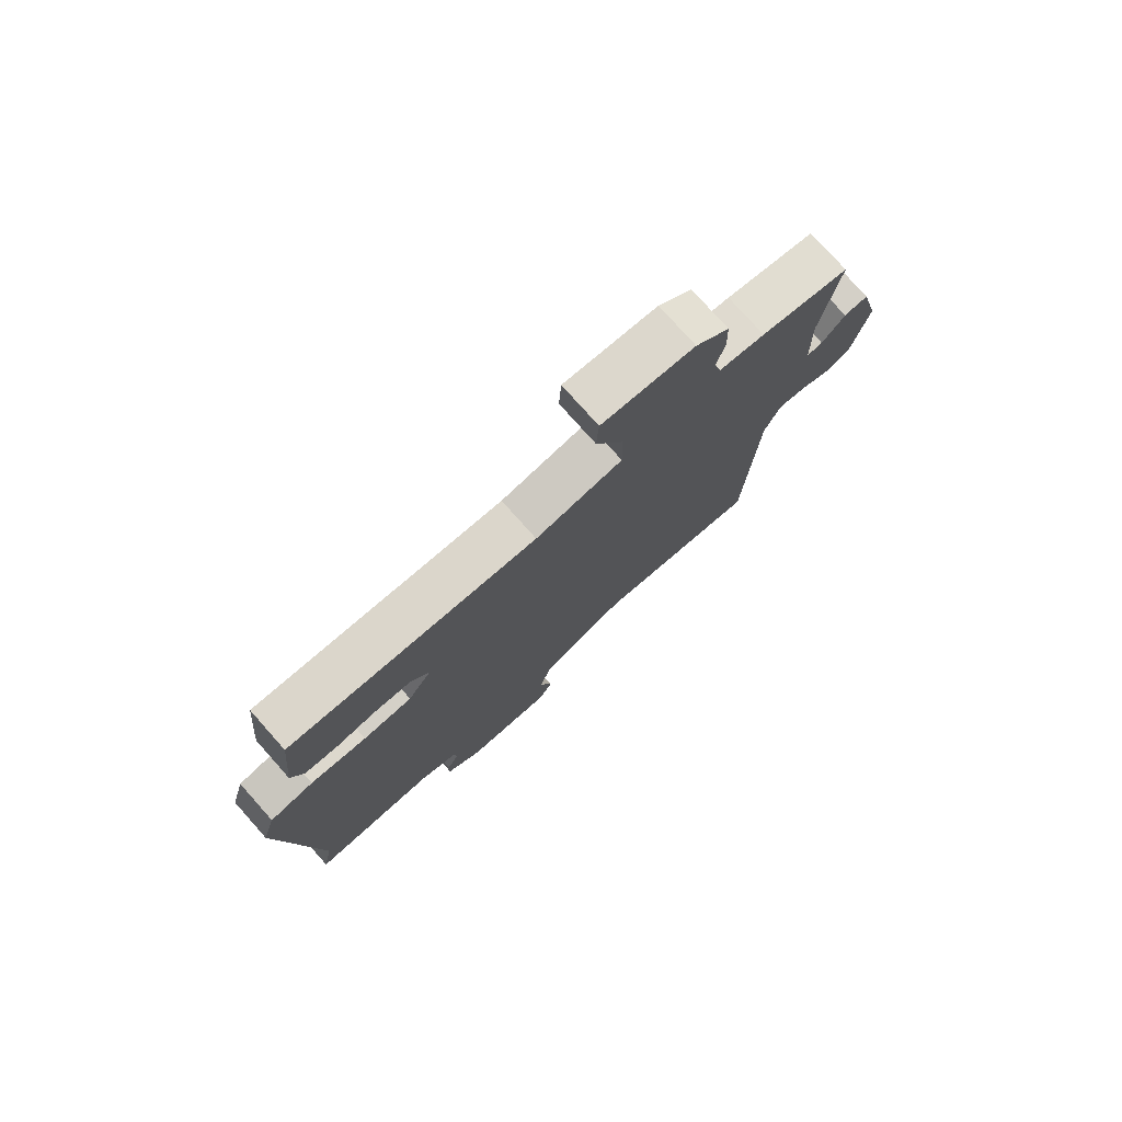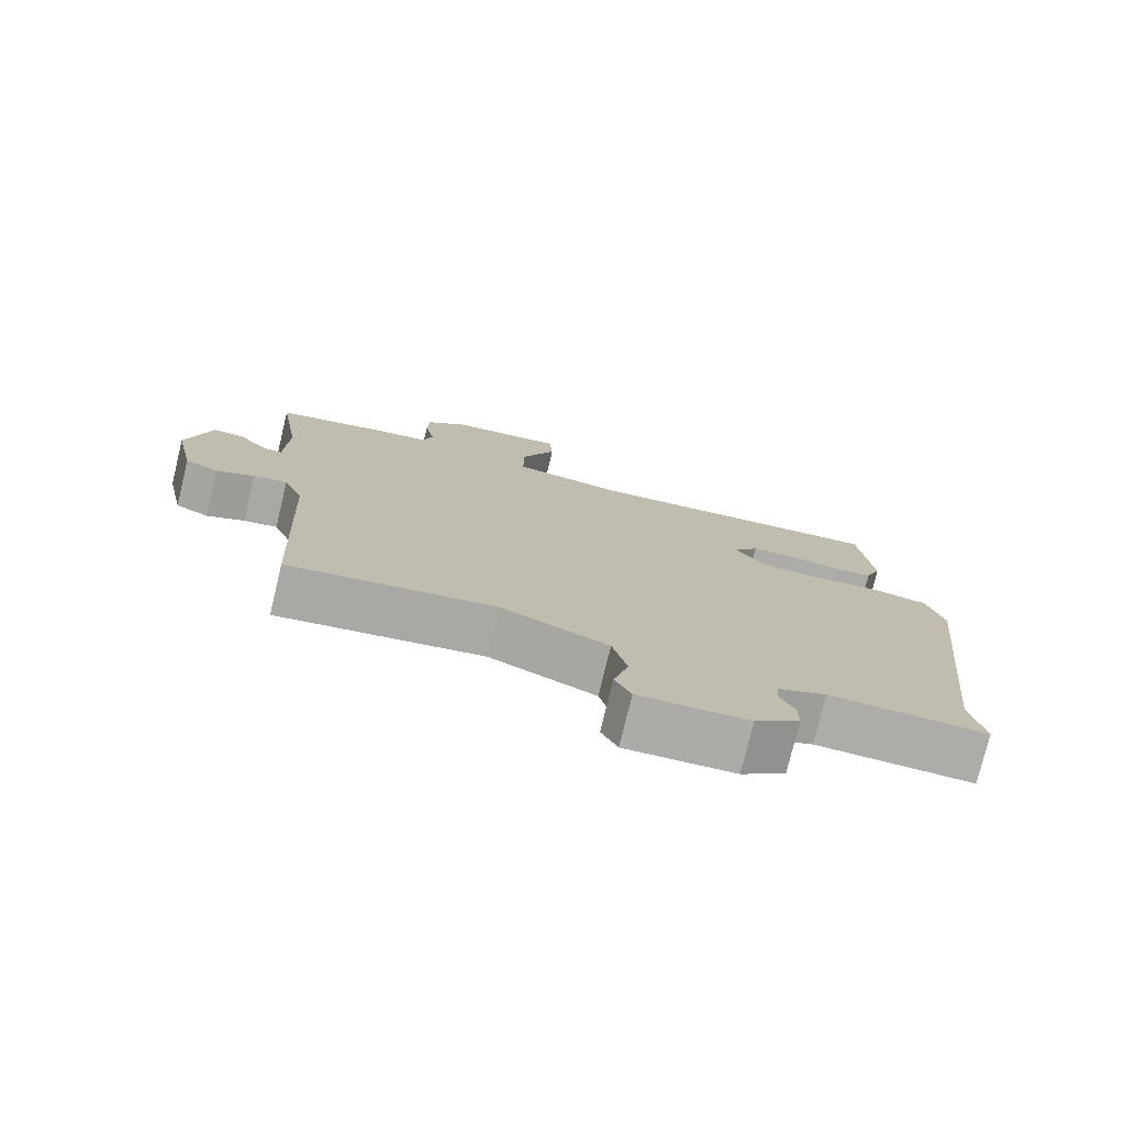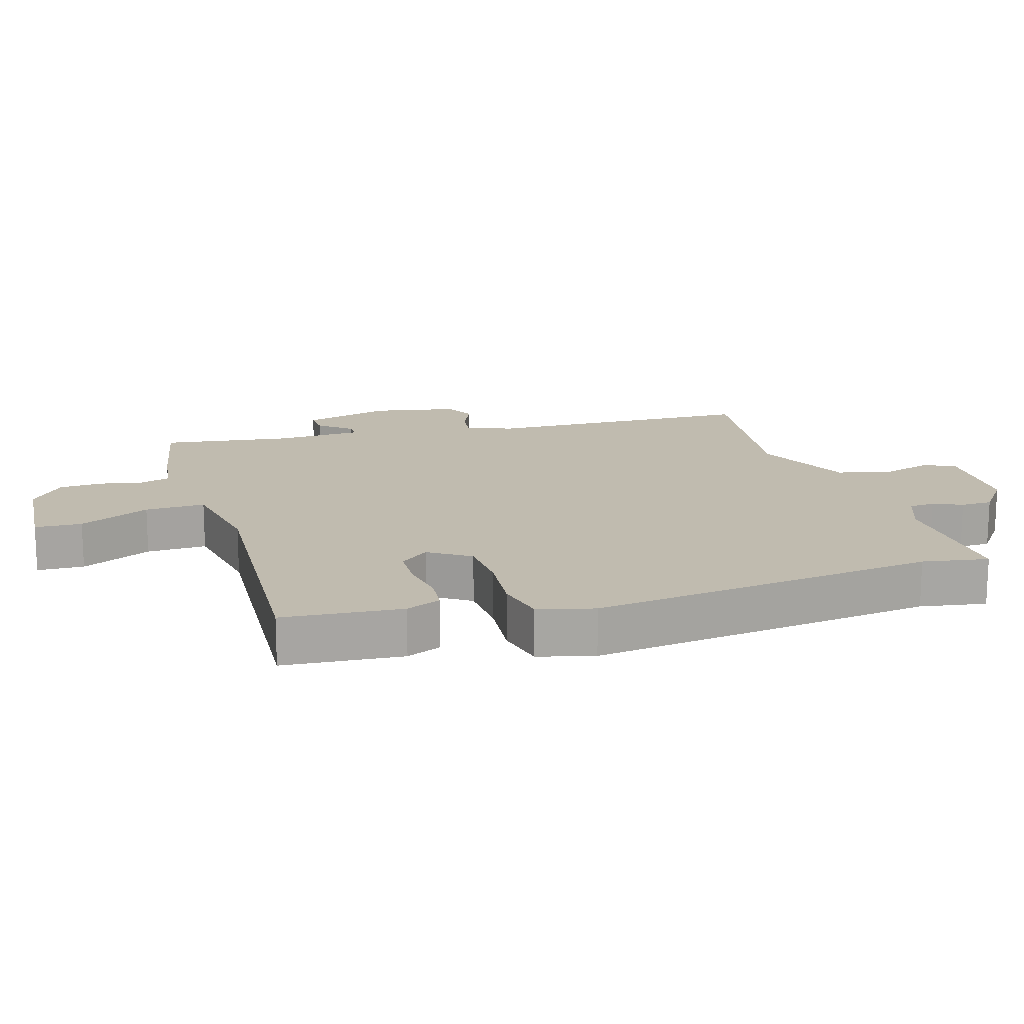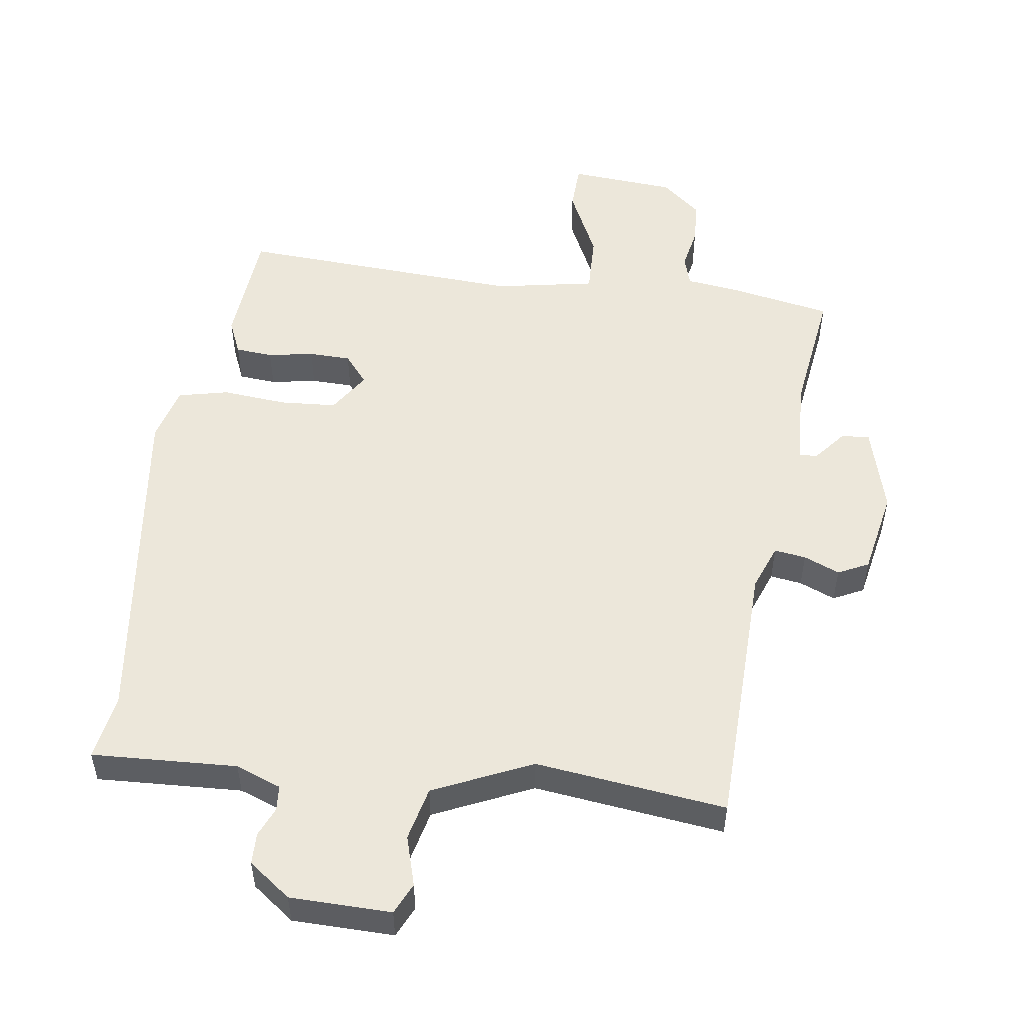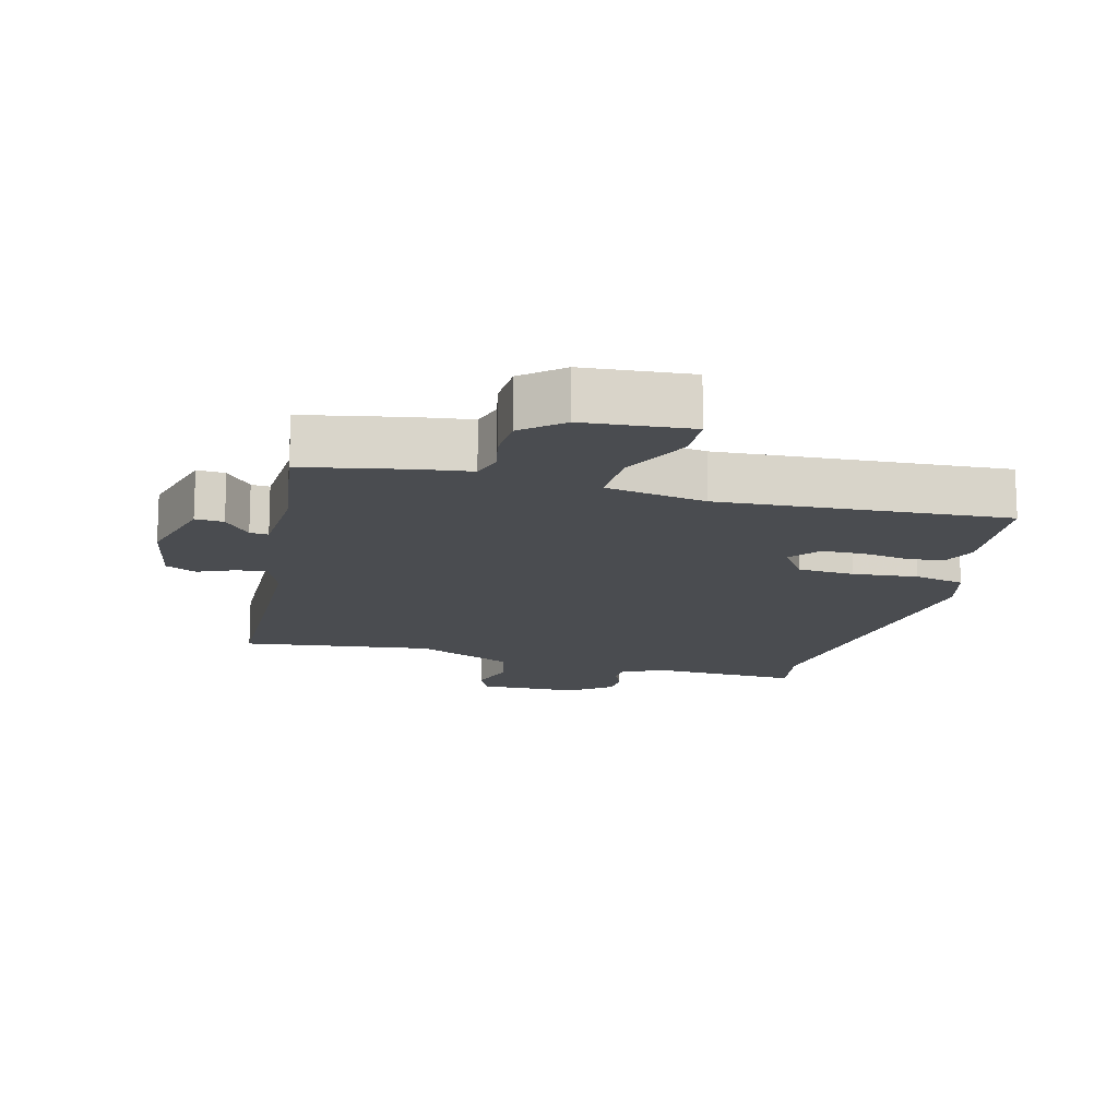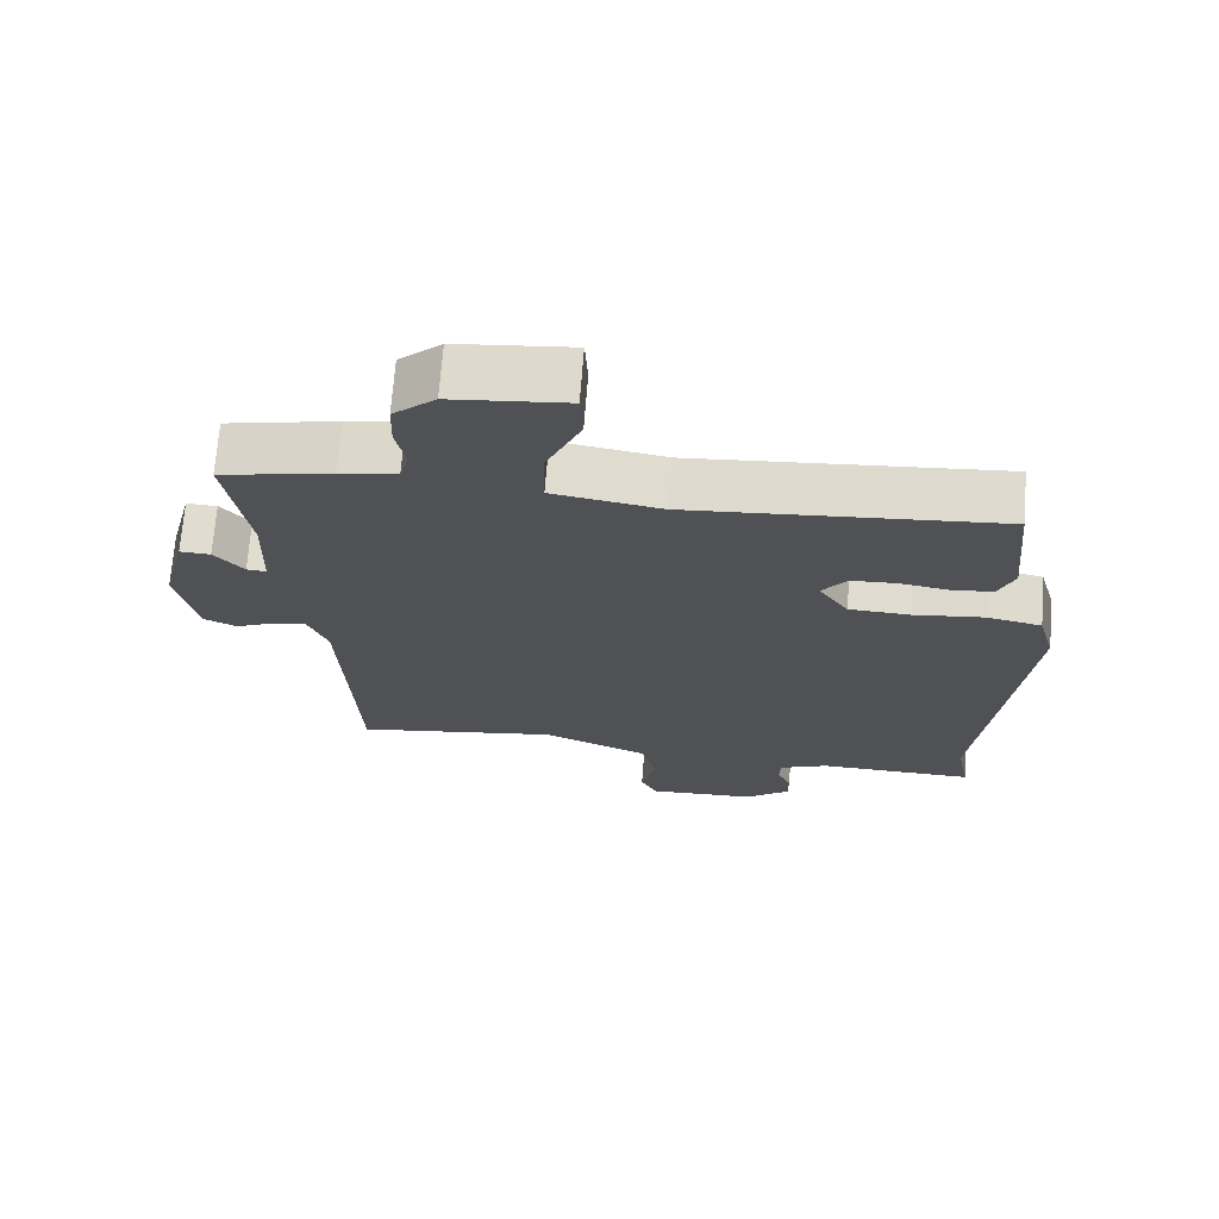
<metadata>
{"format":"obj","ext":"obj","renderer":"f3d","projection":"perspective","resolution":1024,"background":"white","views":[{"elev":77.2,"azim":138.3,"up":"+Z"},{"elev":-76.8,"azim":-13.6,"up":"+Z"},{"elev":16.2,"azim":72.2,"up":"+Y"},{"elev":52.0,"azim":-173.2,"up":"+Y"},{"elev":-14.8,"azim":-15.5,"up":"+Y"},{"elev":69.9,"azim":4.4,"up":"+Z"}]}
</metadata>
<code>
v -0.448 0.07 -0.512
v -0.467 0.07 -0.097
v -0.495 0.07 -0.027
v -0.543 0.07 -0.035
v -0.597 0.07 -0.059
v -0.644 0.07 -0.037
v -0.672 0.07 0.093
v -0.638 0.07 0.228
v -0.595 0.07 0.226
v -0.554 0.07 0.178
v -0.526 0.07 0.176
v -0.522 0.07 0.31
v -0.553 0.07 0.506
v -0.397 0.07 0.539
v -0.317 0.07 0.551
v -0.304 0.07 0.598
v -0.318 0.07 0.662
v -0.316 0.07 0.729
v -0.257 0.07 0.781
v -0.095 0.07 0.797
v -0.091 0.07 0.725
v -0.14 0.07 0.616
v -0.141 0.07 0.524
v 0.012 0.07 0.499
v 0.447 0.07 0.533
v 0.465 0.07 0.351
v 0.443 0.07 0.297
v 0.386 0.07 0.291
v 0.316 0.07 0.302
v 0.252 0.07 0.299
v 0.217 0.07 0.254
v 0.259 0.07 0.192
v 0.345 0.07 0.188
v 0.444 0.07 0.199
v 0.521 0.07 0.183
v 0.545 0.07 0.098
v 0.487 0.07 -0.433
v 0.506 0.07 -0.533
v 0.284 0.07 -0.527
v 0.215 0.07 -0.555
v 0.213 0.07 -0.594
v 0.233 0.07 -0.638
v 0.233 0.07 -0.686
v 0.17 0.07 -0.735
v 0.016 0.07 -0.741
v -0.007 0.07 -0.694
v 0.014 0.07 -0.617
v -0.007 0.07 -0.535
v -0.158 0.07 -0.47
v -0.448 0 -0.512
v -0.467 0 -0.097
v -0.495 0 -0.027
v -0.543 0 -0.035
v -0.597 0 -0.059
v -0.644 0 -0.037
v -0.672 0 0.093
v -0.638 0 0.228
v -0.595 0 0.226
v -0.554 0 0.178
v -0.526 0 0.176
v -0.522 0 0.31
v -0.553 0 0.506
v -0.397 0 0.539
v -0.317 0 0.551
v -0.304 0 0.598
v -0.318 0 0.662
v -0.316 0 0.729
v -0.257 0 0.781
v -0.095 0 0.797
v -0.091 0 0.725
v -0.14 0 0.616
v -0.141 0 0.524
v 0.012 0 0.499
v 0.447 0 0.533
v 0.465 0 0.351
v 0.443 0 0.297
v 0.386 0 0.291
v 0.316 0 0.302
v 0.252 0 0.299
v 0.217 0 0.254
v 0.259 0 0.192
v 0.345 0 0.188
v 0.444 0 0.199
v 0.521 0 0.183
v 0.545 0 0.098
v 0.487 0 -0.433
v 0.506 0 -0.533
v 0.284 0 -0.527
v 0.215 0 -0.555
v 0.213 0 -0.594
v 0.233 0 -0.638
v 0.233 0 -0.686
v 0.17 0 -0.735
v 0.016 0 -0.741
v -0.007 0 -0.694
v 0.014 0 -0.617
v -0.007 0 -0.535
v -0.158 0 -0.47
f 44 45 46 47
f 44 47 48
f 41 42 43 44
f 40 41 44 48
f 39 40 48 49
f 37 38 39 49
f 33 34 35 36
f 32 33 36 37
f 31 32 37 49
f 26 27 28 29
f 24 25 26 29
f 23 24 29 30
f 19 20 21 22
f 19 22 23
f 16 17 18 19
f 16 19 23
f 15 16 23 30
f 12 13 14 15
f 11 12 15 30
f 7 8 9 10
f 7 10 11
f 4 5 6 7
f 3 4 7 11
f 2 3 11 30
f 31 49 1 2
f 2 30 31
f 96 95 94 93
f 97 96 93
f 93 92 91 90
f 97 93 90 89
f 98 97 89 88
f 98 88 87 86
f 85 84 83 82
f 86 85 82 81
f 98 86 81 80
f 78 77 76 75
f 78 75 74 73
f 79 78 73 72
f 71 70 69 68
f 72 71 68
f 68 67 66 65
f 72 68 65
f 79 72 65 64
f 64 63 62 61
f 79 64 61 60
f 59 58 57 56
f 60 59 56
f 56 55 54 53
f 60 56 53 52
f 79 60 52 51
f 51 50 98 80
f 80 79 51
f 1 50 51 2
f 2 51 52 3
f 3 52 53 4
f 4 53 54 5
f 5 54 55 6
f 6 55 56 7
f 7 56 57 8
f 8 57 58 9
f 9 58 59 10
f 10 59 60 11
f 11 60 61 12
f 12 61 62 13
f 13 62 63 14
f 14 63 64 15
f 15 64 65 16
f 16 65 66 17
f 17 66 67 18
f 18 67 68 19
f 19 68 69 20
f 20 69 70 21
f 21 70 71 22
f 22 71 72 23
f 23 72 73 24
f 24 73 74 25
f 25 74 75 26
f 26 75 76 27
f 27 76 77 28
f 28 77 78 29
f 29 78 79 30
f 30 79 80 31
f 31 80 81 32
f 32 81 82 33
f 33 82 83 34
f 34 83 84 35
f 35 84 85 36
f 36 85 86 37
f 37 86 87 38
f 38 87 88 39
f 39 88 89 40
f 40 89 90 41
f 41 90 91 42
f 42 91 92 43
f 43 92 93 44
f 44 93 94 45
f 45 94 95 46
f 46 95 96 47
f 47 96 97 48
f 48 97 98 49
f 49 98 50 1

</code>
